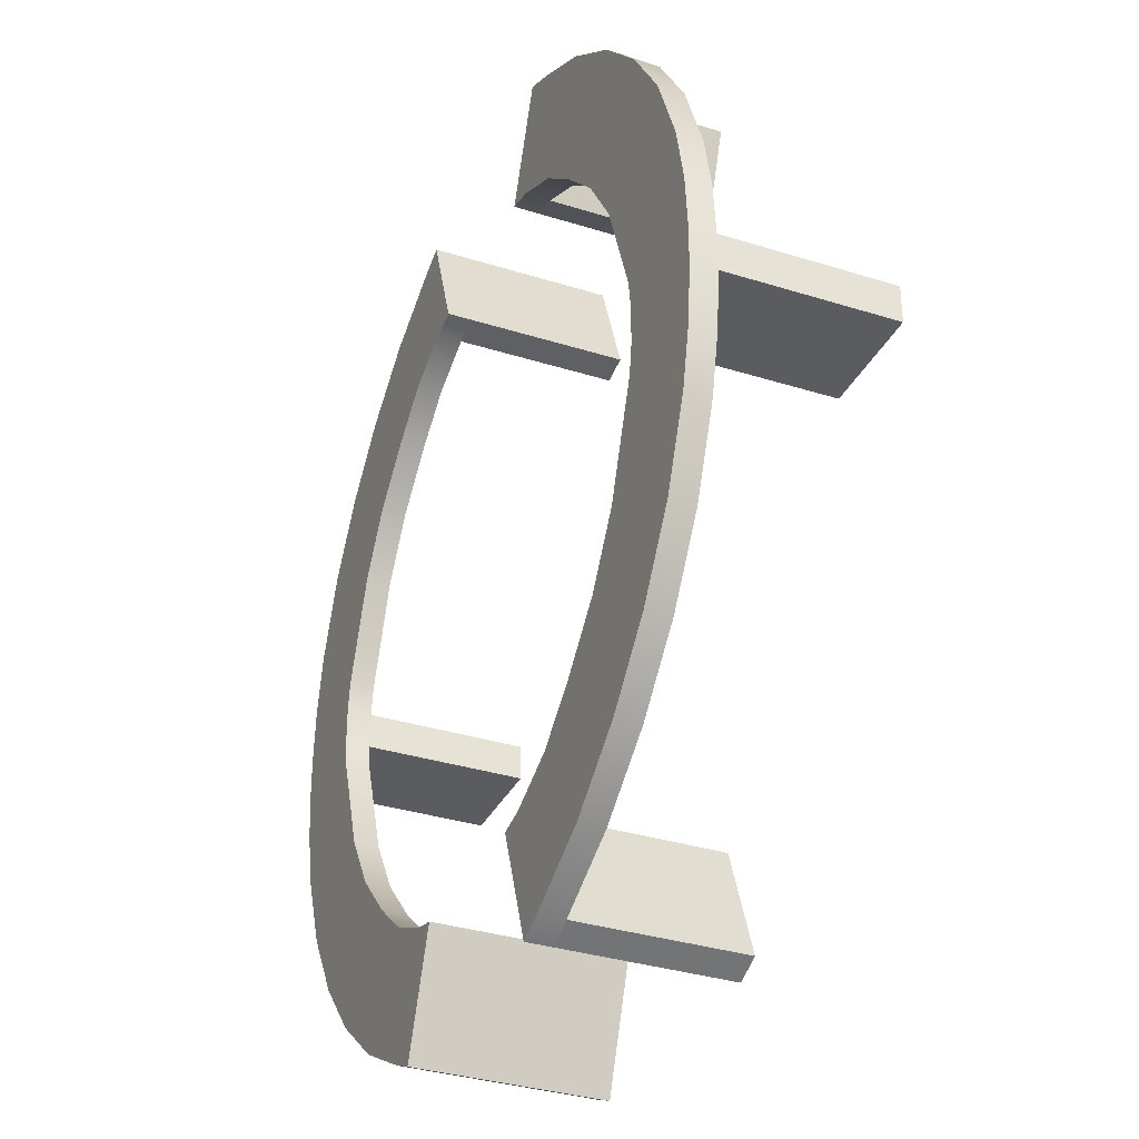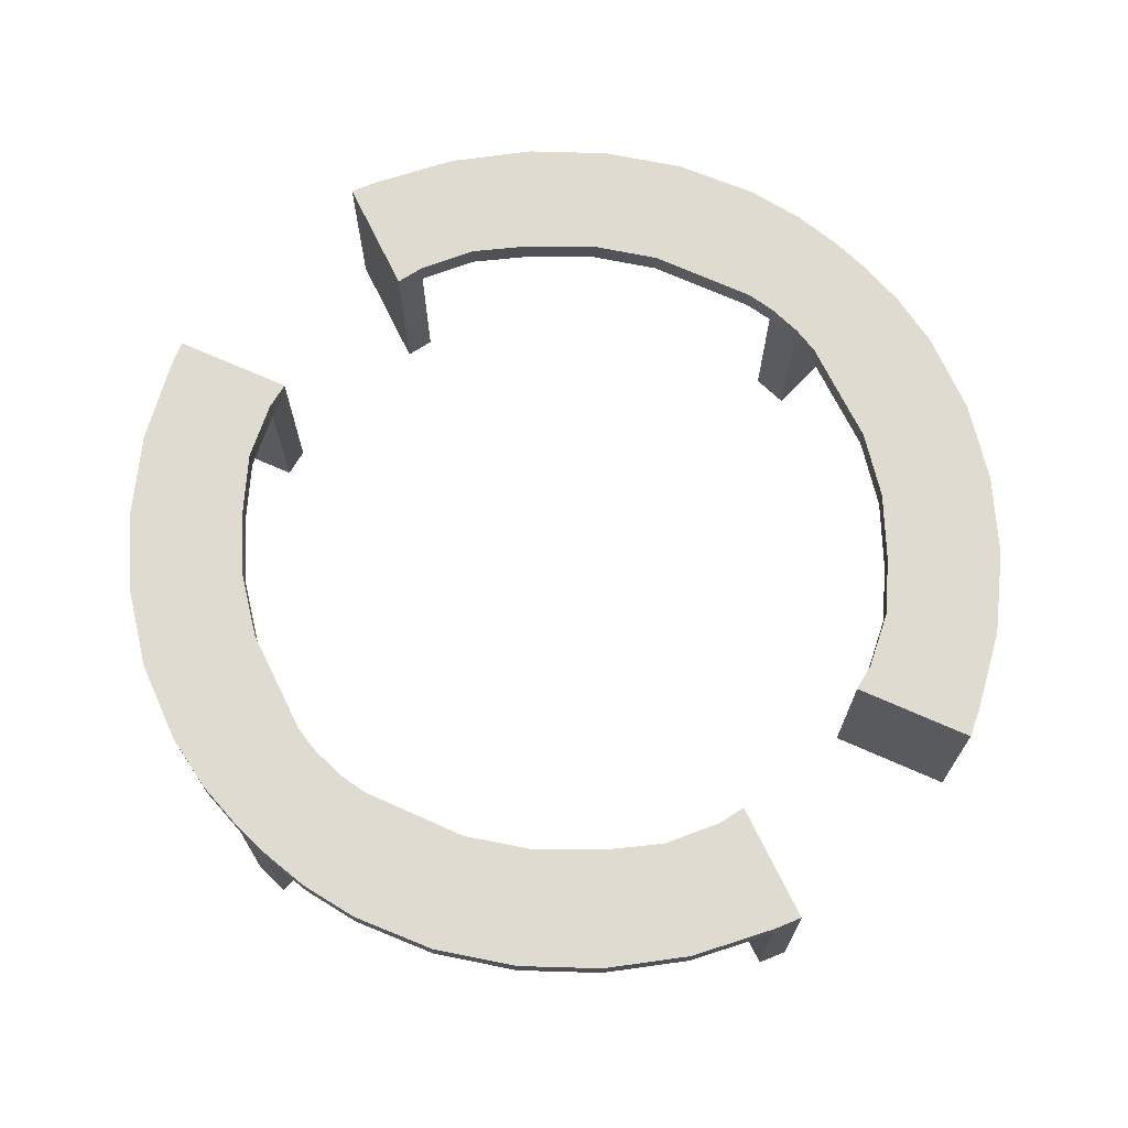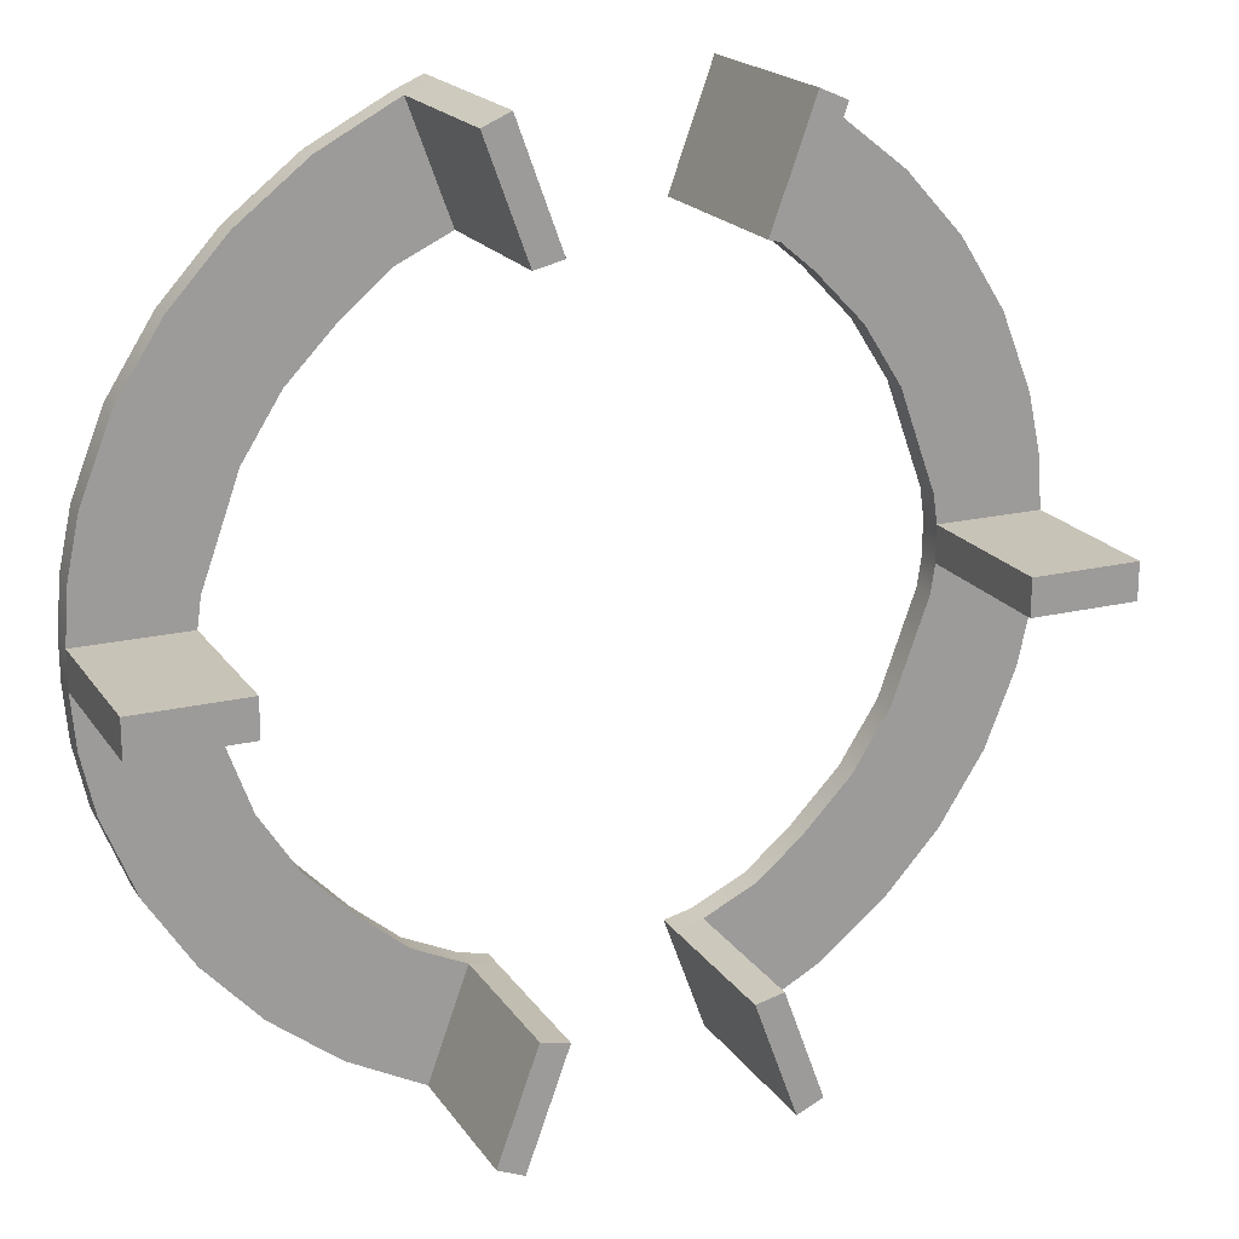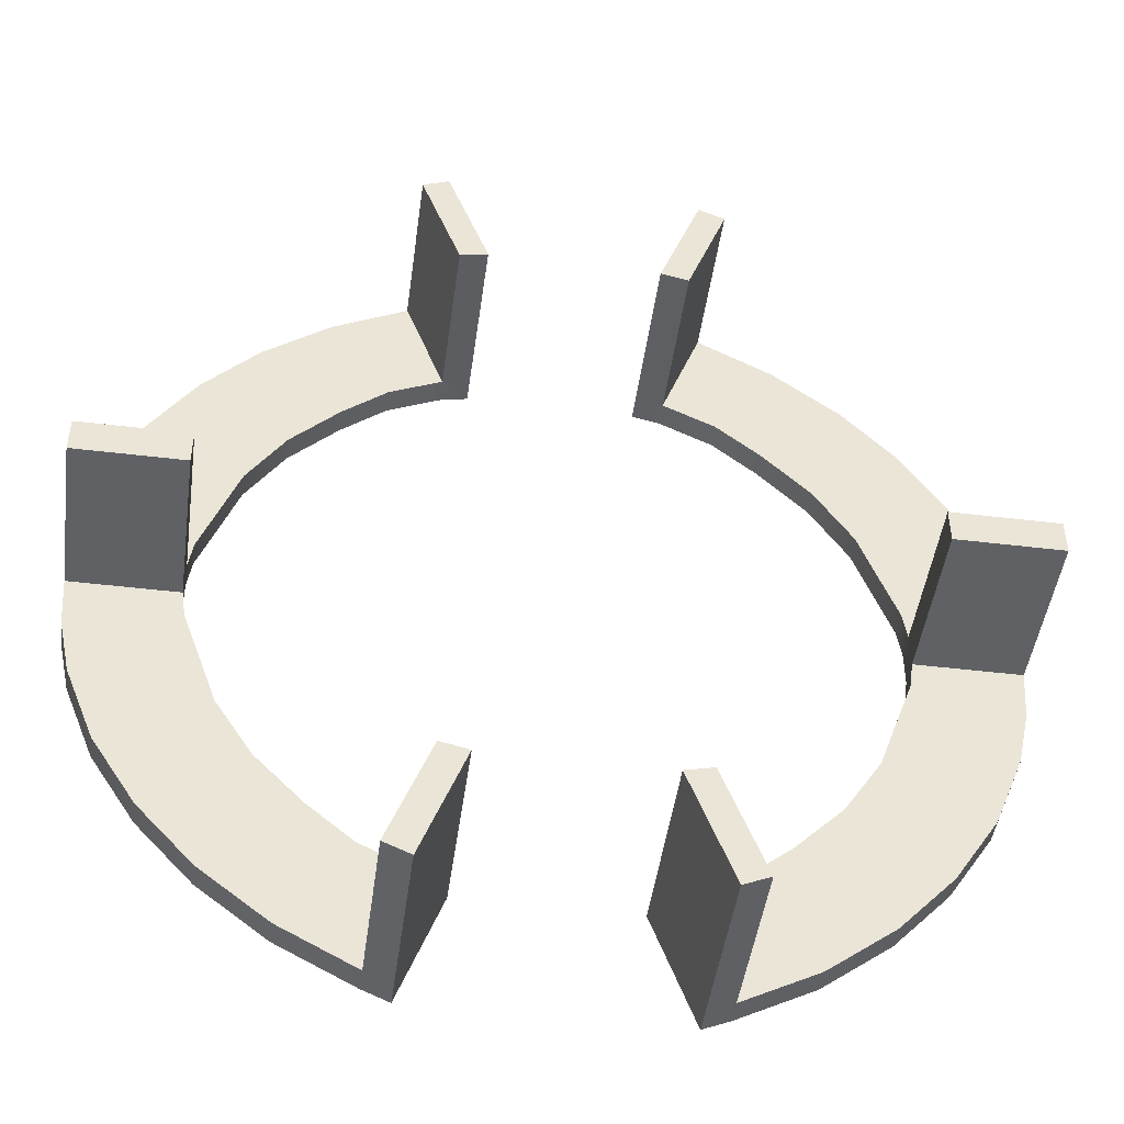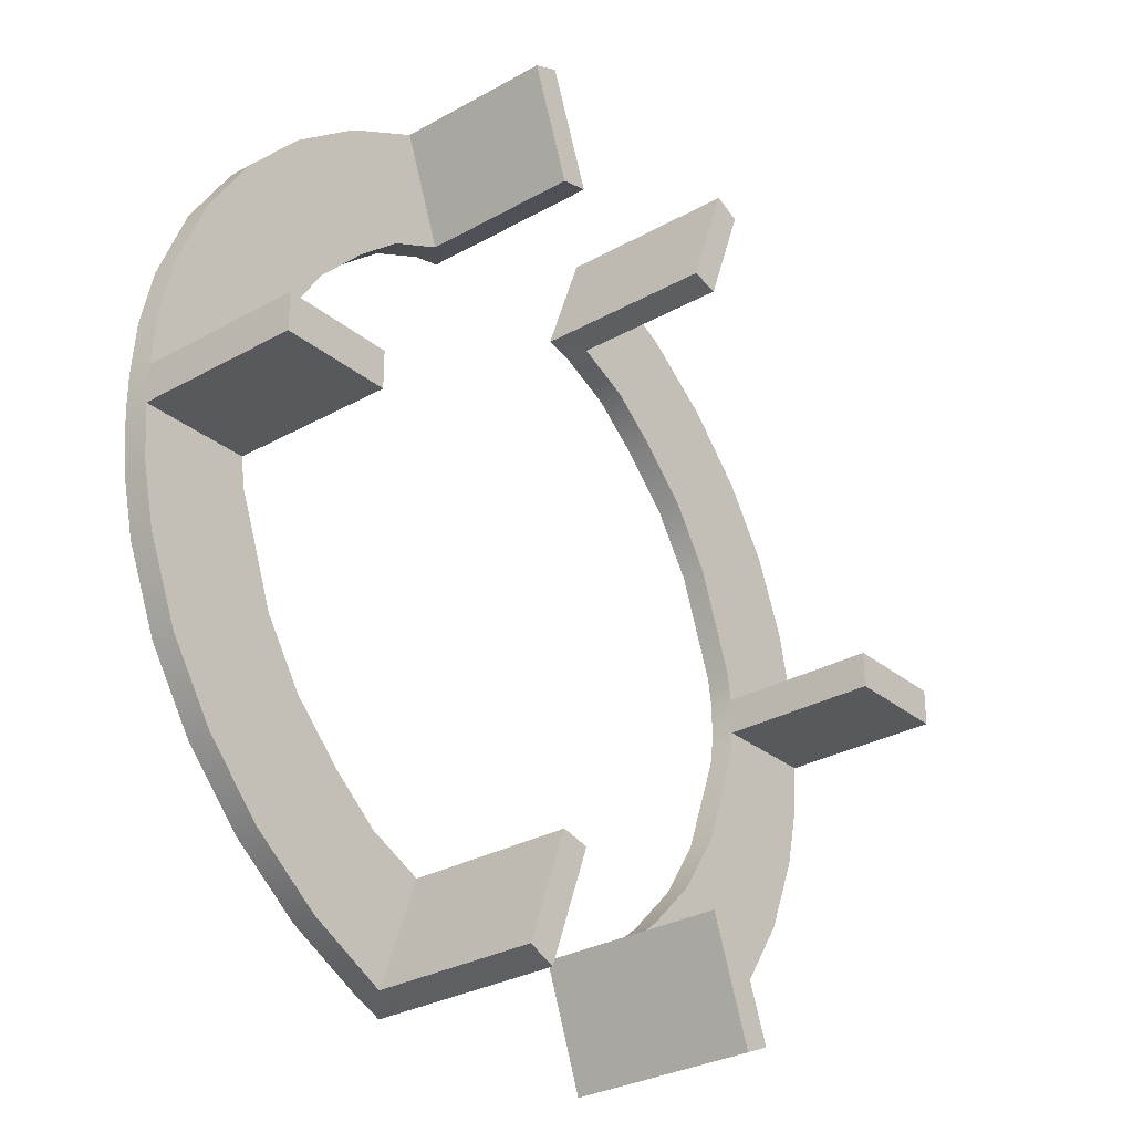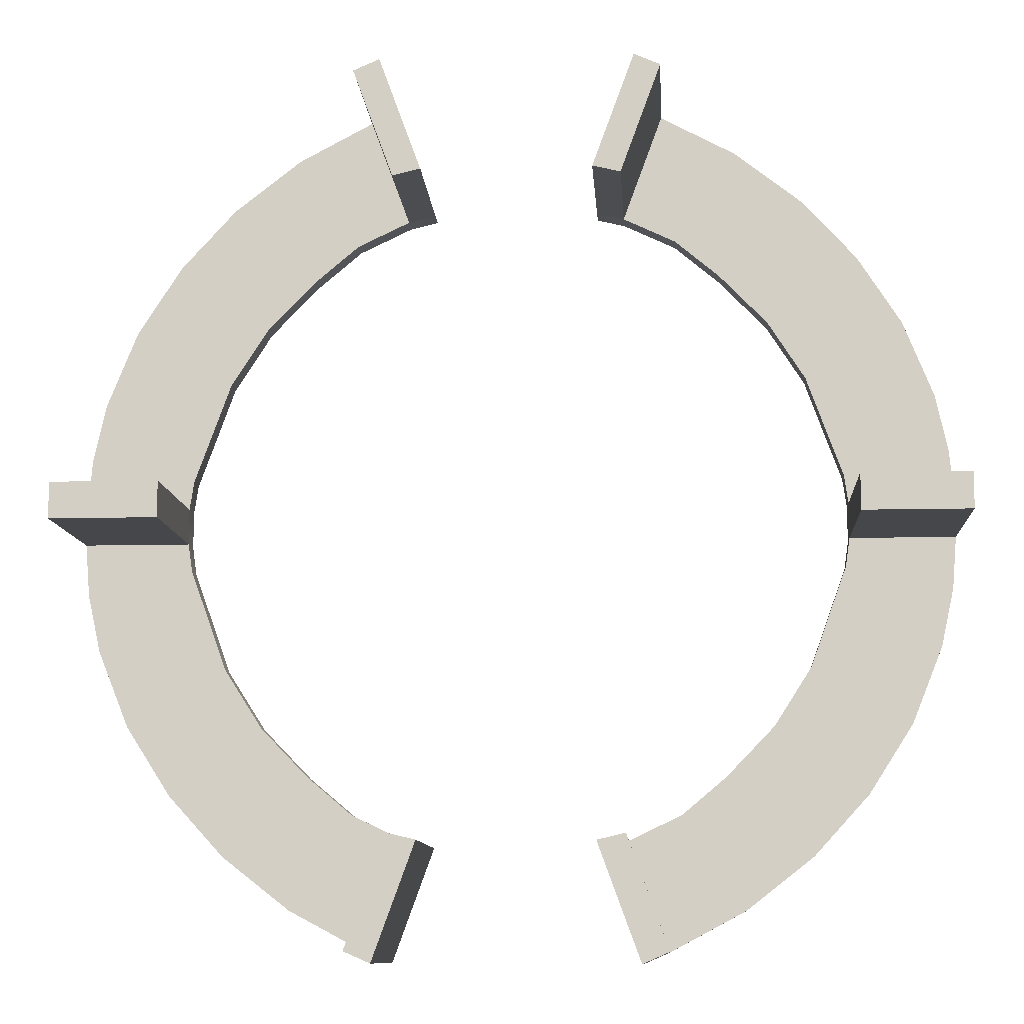
<metadata>
{"format":"obj","ext":"obj","renderer":"f3d","projection":"perspective","resolution":1024,"background":"white","views":[{"elev":-33.8,"azim":-113.2,"up":"+Z"},{"elev":70.1,"azim":-46.0,"up":"+Y"},{"elev":19.6,"azim":-24.2,"up":"+Z"},{"elev":-47.0,"azim":-7.8,"up":"+Z"},{"elev":-29.5,"azim":-50.2,"up":"+Z"},{"elev":-10.3,"azim":3.7,"up":"+Z"}]}
</metadata>
<code>
o oakTree_(1)
v -1.464 1.85 5.09
v -0.9838 1.85 3.775
v -0.9838 2.128 3.775
v -1.464 2.128 5.09
v -1.464 2.128 -5.09
v -0.9838 2.128 -3.775
v -0.9838 1.85 -3.775
v -1.464 1.85 -5.09
v -1.464 0.01747 -5.09
v -0.9838 0.01747 -3.775
v -1.303 0.01747 -3.7
v -1.763 0.01747 -4.96
v -1.763 0.01746 4.96
v -1.303 0.01746 3.7
v -0.9838 0.01746 3.775
v -1.464 0.01746 5.09
v -1.303 1.85 -3.7
v -1.763 1.85 -4.96
v -1.763 1.85 4.96
v -1.303 1.85 3.7
v -5.127 0.01176 -0.2082
v -3.899 0.01176 -0.2082
v -3.899 0.01176 0.2082
v -5.127 0.01176 0.2082
v -5.127 1.85 -0.2082
v -3.899 1.85 -0.2082
v -3.899 1.85 0.2082
v -5.127 1.85 0.2082
v 1.445 1.85 -5.098
v 0.9654 1.85 -3.783
v 0.9654 2.128 -3.783
v 1.445 2.128 -5.098
v 1.445 2.128 5.083
v 0.9654 2.128 3.768
v 0.9654 1.85 3.768
v 1.445 1.85 5.083
v 1.445 0.01746 5.083
v 0.9654 0.01746 3.768
v 1.284 0.01746 3.693
v 1.745 0.01746 4.952
v 1.745 0.01747 -4.967
v 1.284 0.01747 -3.708
v 0.9654 0.01747 -3.783
v 1.445 0.01747 -5.098
v 1.284 1.85 3.693
v 1.745 1.85 4.952
v 1.745 1.85 -4.967
v 1.284 1.85 -3.708
v 5.108 0.01176 0.2007
v 3.881 0.01176 0.2007
v 3.881 0.01176 -0.2156
v 5.108 0.01176 -0.2156
v 5.108 1.85 0.2007
v 3.881 1.85 0.2007
v 3.881 1.85 -0.2156
v 5.108 1.85 -0.2156
v -1.763 2.128 -4.96
v -1.303 2.128 -3.7
v -1.303 2.128 3.7
v -1.763 2.128 4.96
v -3.418 2.128 -3.882
v -2.432 2.128 -2.974
v -1.911 2.128 -3.412
v -2.635 2.128 -4.495
v -2.432 1.85 -2.974
v -1.911 1.85 -3.412
v -2.635 1.85 -4.495
v -3.418 1.85 -3.882
v -2.635 2.128 4.495
v -1.911 2.128 3.412
v -2.432 2.128 2.974
v -3.418 2.128 3.882
v -1.911 1.85 3.412
v -2.432 1.85 2.974
v -3.418 1.85 3.882
v -2.635 1.85 4.495
v -4.577 2.128 2.371
v -3.429 2.128 1.71
v -3.704 2.128 0.9438
v -4.932 2.128 1.483
v -3.429 1.85 1.71
v -3.704 1.85 0.9438
v -4.932 1.85 1.483
v -4.577 1.85 2.371
v -3.85 2.128 -0.5423
v -5.078 2.128 -0.8137
v -5.127 2.128 -0.2082
v -3.899 2.128 -0.2082
v -3.85 1.85 -0.5423
v -5.078 1.85 -0.8137
v -4.059 2.128 -3.179
v -2.993 2.128 -2.394
v -2.993 1.85 -2.394
v -4.059 1.85 -3.179
v -2.993 2.128 2.394
v -4.059 2.128 3.179
v -2.993 1.85 2.394
v -4.059 1.85 3.179
v -4.577 2.128 -2.371
v -3.429 2.128 -1.709
v -3.429 1.85 -1.709
v -4.577 1.85 -2.371
v -4.932 2.128 -1.483
v -3.704 2.128 -0.9438
v -3.704 1.85 -0.9438
v -4.932 1.85 -1.483
v -3.85 2.128 0.5423
v -5.078 2.128 0.8137
v -3.85 1.85 0.5423
v -5.078 1.85 0.8137
v -5.127 2.128 0.2082
v -3.899 2.128 0.2082
v 1.745 2.128 4.952
v 1.284 2.128 3.693
v 1.284 2.128 -3.708
v 1.745 2.128 -4.967
v 3.4 2.128 3.875
v 2.413 2.128 2.967
v 1.893 2.128 3.404
v 2.616 2.128 4.488
v 2.413 1.85 2.967
v 1.893 1.85 3.404
v 2.616 1.85 4.488
v 3.4 1.85 3.875
v 2.616 2.128 -4.503
v 1.893 2.128 -3.419
v 2.413 2.128 -2.982
v 3.4 2.128 -3.89
v 1.893 1.85 -3.419
v 2.413 1.85 -2.982
v 3.4 1.85 -3.89
v 2.616 1.85 -4.503
v 4.558 2.128 -2.379
v 3.411 2.128 -1.717
v 3.686 2.128 -0.9513
v 4.913 2.128 -1.49
v 3.411 1.85 -1.717
v 3.686 1.85 -0.9513
v 4.913 1.85 -1.49
v 4.558 1.85 -2.379
v 3.832 2.128 0.5349
v 5.06 2.128 0.8063
v 5.108 2.128 0.2007
v 3.881 2.128 0.2007
v 3.832 1.85 0.5349
v 5.06 1.85 0.8063
v 4.041 2.128 3.171
v 2.974 2.128 2.386
v 2.974 1.85 2.386
v 4.041 1.85 3.171
v 2.974 2.128 -2.401
v 4.041 2.128 -3.186
v 2.974 1.85 -2.401
v 4.041 1.85 -3.186
v 4.558 2.128 2.364
v 3.411 2.128 1.702
v 3.411 1.85 1.702
v 4.558 1.85 2.364
v 4.913 2.128 1.475
v 3.686 2.128 0.9364
v 3.686 1.85 0.9364
v 4.913 1.85 1.475
v 3.832 2.128 -0.5498
v 5.06 2.128 -0.8212
v 3.832 1.85 -0.5498
v 5.06 1.85 -0.8212
v 5.108 2.128 -0.2156
v 3.881 2.128 -0.2156
f 1 2 3 4
f 5 6 7 8
f 9 10 11 12
f 13 14 15 16
f 8 7 10 9
f 7 17 11 10
f 17 18 12 11
f 18 8 9 12
f 19 20 14 13
f 20 2 15 14
f 2 1 16 15
f 1 19 13 16
f 21 22 23 24
f 25 26 22 21
f 26 27 23 22
f 27 28 24 23
f 28 25 21 24
f 29 30 31 32
f 33 34 35 36
f 37 38 39 40
f 41 42 43 44
f 36 35 38 37
f 35 45 39 38
f 45 46 40 39
f 46 36 37 40
f 47 48 42 41
f 48 30 43 42
f 30 29 44 43
f 29 47 41 44
f 49 50 51 52
f 53 54 50 49
f 54 55 51 50
f 55 56 52 51
f 56 53 49 52
f 57 58 6 5
f 58 17 7 6
f 8 18 57 5
f 4 3 59 60
f 2 20 59 3
f 60 19 1 4
f 61 62 63 64
f 62 65 66 63
f 67 66 65 68
f 64 67 68 61
f 69 70 71 72
f 70 73 74 71
f 75 74 73 76
f 72 75 76 69
f 77 78 79 80
f 78 81 82 79
f 83 82 81 84
f 80 83 84 77
f 85 86 87 88
f 89 85 88 26
f 90 89 26 25
f 86 90 25 87
f 91 92 62 61
f 92 93 65 62
f 68 65 93 94
f 61 68 94 91
f 72 71 95 96
f 71 74 97 95
f 98 97 74 75
f 96 98 75 72
f 96 95 78 77
f 95 97 81 78
f 84 81 97 98
f 77 84 98 96
f 99 100 92 91
f 100 101 93 92
f 94 93 101 102
f 91 94 102 99
f 103 104 100 99
f 104 105 101 100
f 102 101 105 106
f 99 102 106 103
f 60 59 70 69
f 59 20 73 70
f 76 73 20 19
f 69 76 19 60
f 63 66 17 58
f 64 63 58 57
f 57 18 67 64
f 18 17 66 67
f 107 108 80 79
f 82 109 107 79
f 83 110 109 82
f 80 108 110 83
f 111 112 88 87
f 112 27 26 88
f 87 25 28 111
f 112 111 108 107
f 110 108 111 28
f 109 110 28 27
f 107 109 27 112
f 104 103 86 85
f 103 106 90 86
f 106 105 89 90
f 105 104 85 89
f 113 114 34 33
f 114 45 35 34
f 36 46 113 33
f 32 31 115 116
f 30 48 115 31
f 116 47 29 32
f 117 118 119 120
f 118 121 122 119
f 123 122 121 124
f 120 123 124 117
f 125 126 127 128
f 126 129 130 127
f 131 130 129 132
f 128 131 132 125
f 133 134 135 136
f 134 137 138 135
f 139 138 137 140
f 136 139 140 133
f 141 142 143 144
f 145 141 144 54
f 146 145 54 53
f 142 146 53 143
f 147 148 118 117
f 148 149 121 118
f 124 121 149 150
f 117 124 150 147
f 128 127 151 152
f 127 130 153 151
f 154 153 130 131
f 152 154 131 128
f 152 151 134 133
f 151 153 137 134
f 140 137 153 154
f 133 140 154 152
f 155 156 148 147
f 156 157 149 148
f 150 149 157 158
f 147 150 158 155
f 159 160 156 155
f 160 161 157 156
f 158 157 161 162
f 155 158 162 159
f 116 115 126 125
f 115 48 129 126
f 132 129 48 47
f 125 132 47 116
f 119 122 45 114
f 120 119 114 113
f 113 46 123 120
f 46 45 122 123
f 163 164 136 135
f 138 165 163 135
f 139 166 165 138
f 136 164 166 139
f 167 168 144 143
f 168 55 54 144
f 143 53 56 167
f 168 167 164 163
f 166 164 167 56
f 165 166 56 55
f 163 165 55 168
f 160 159 142 141
f 159 162 146 142
f 162 161 145 146
f 161 160 141 145

</code>
